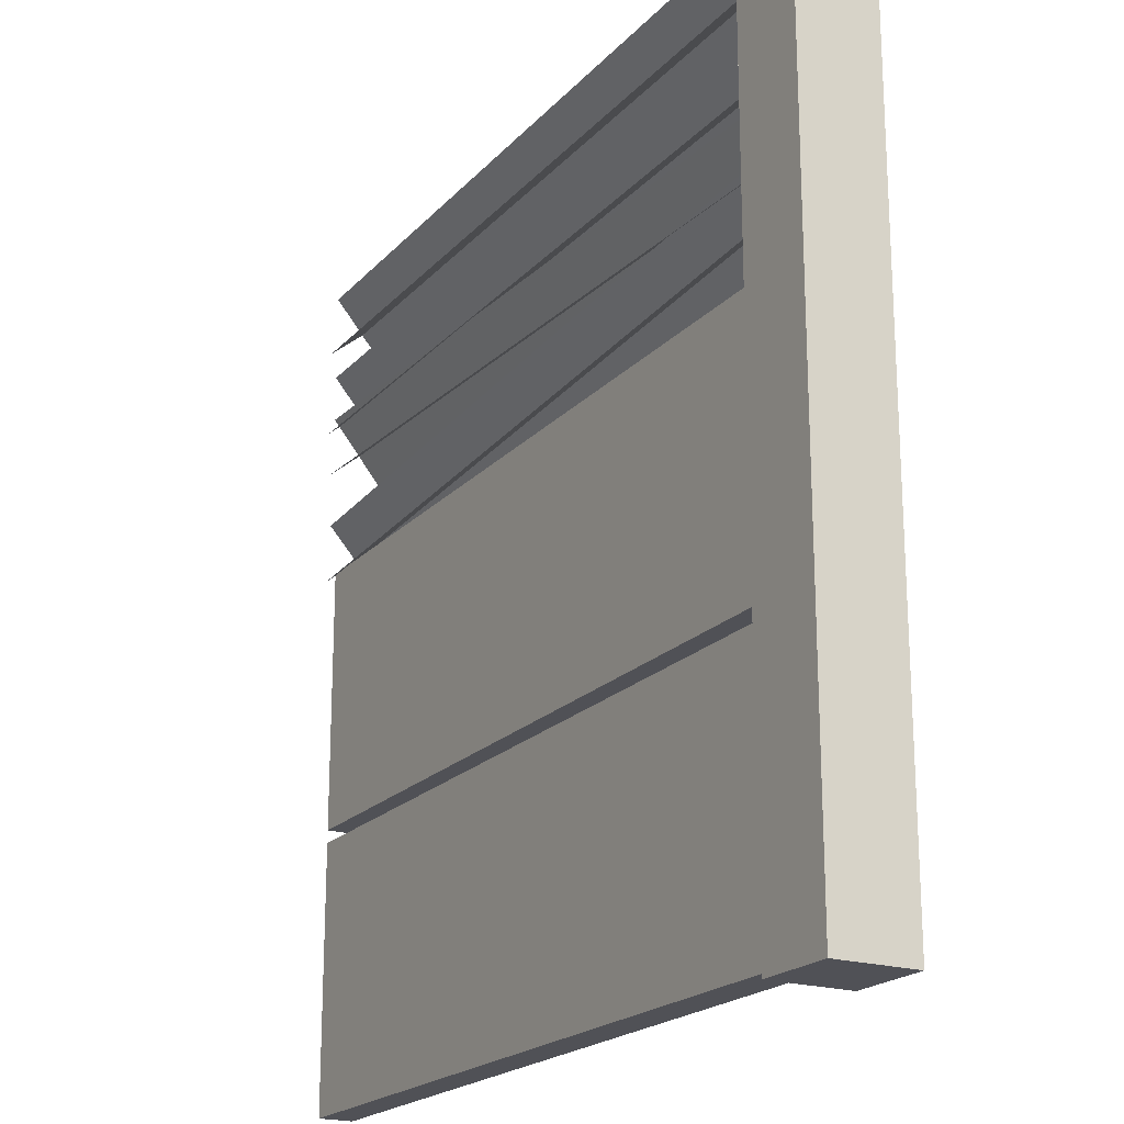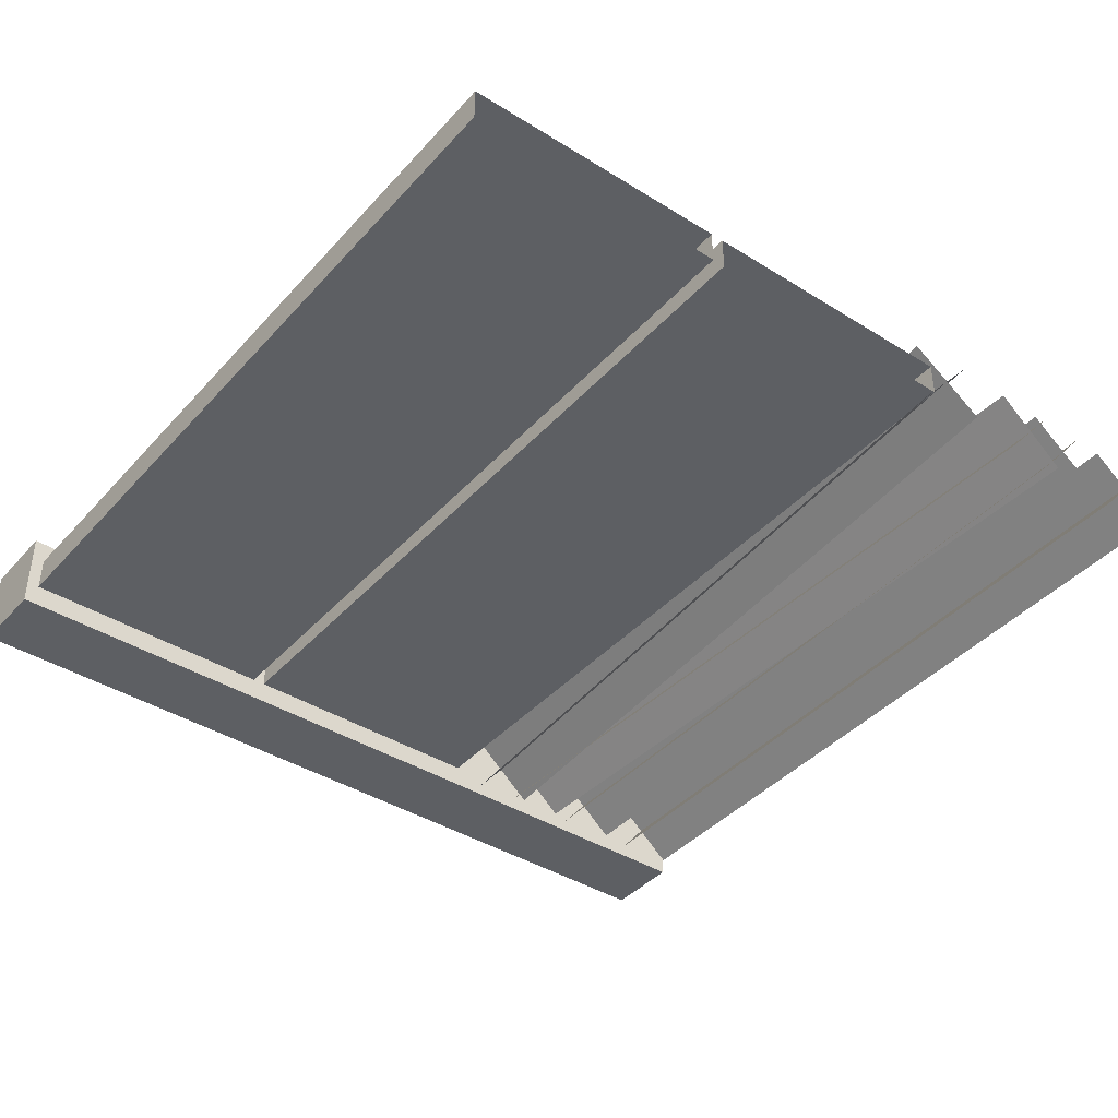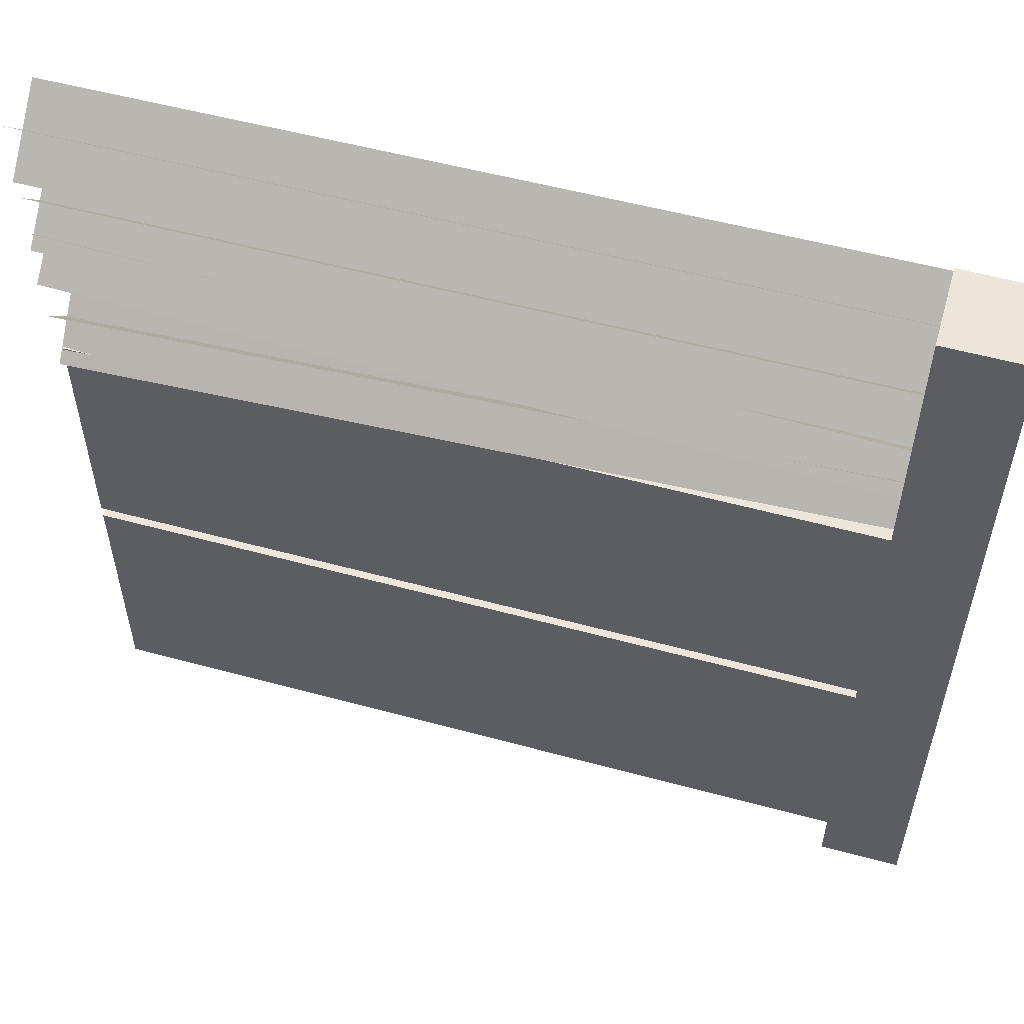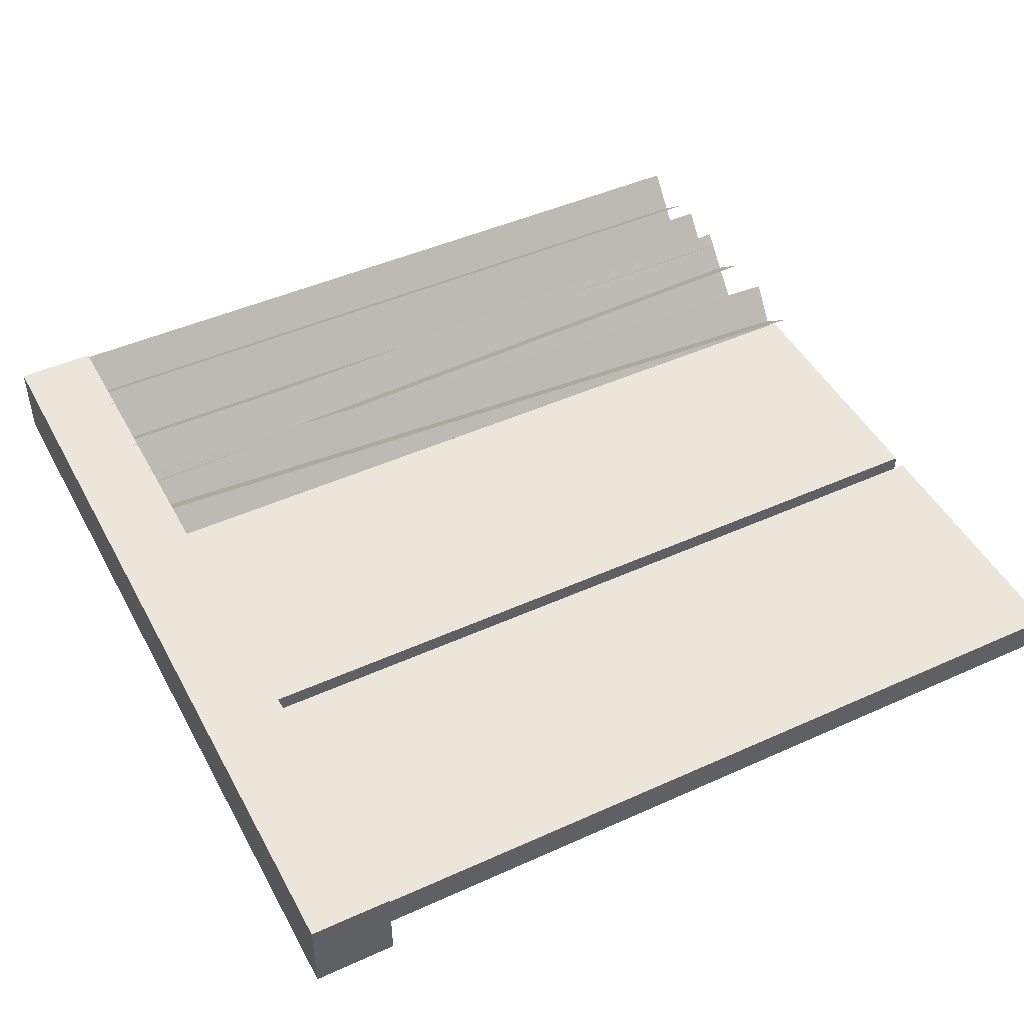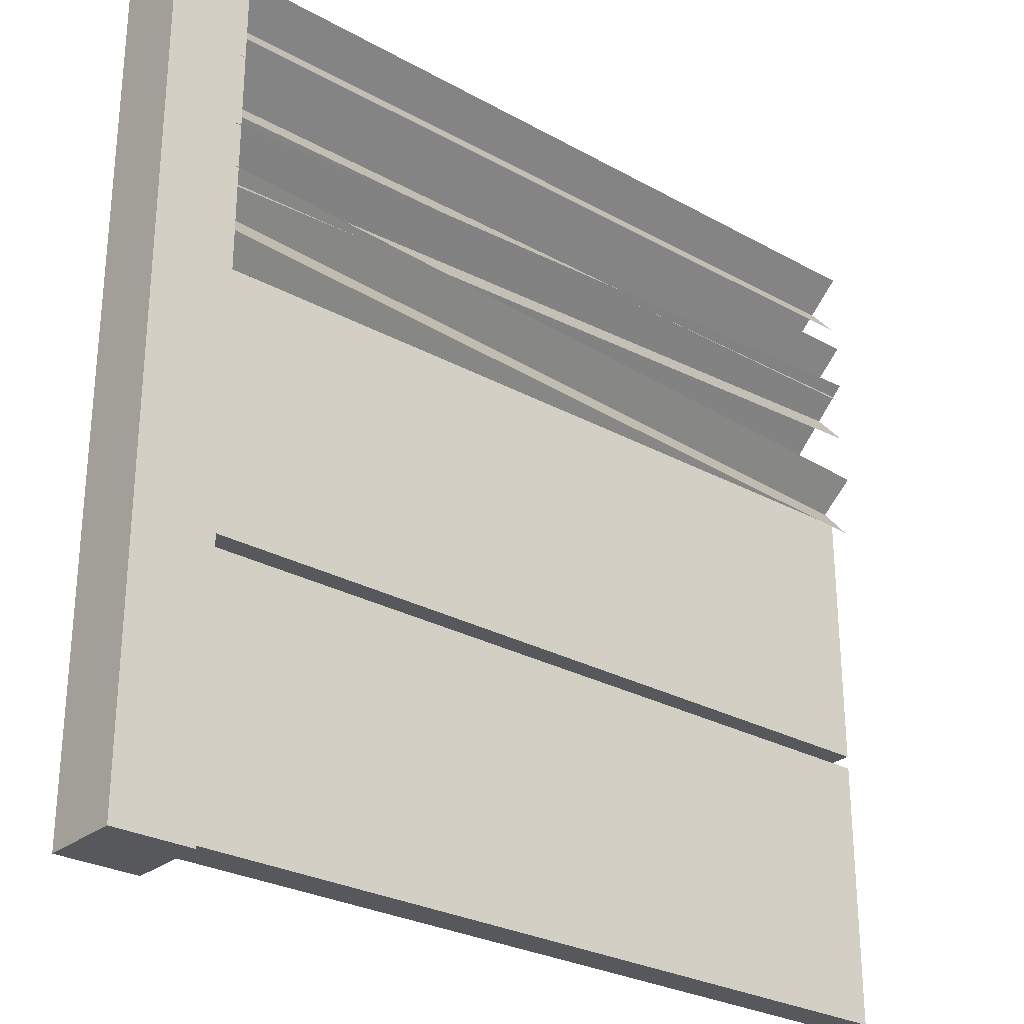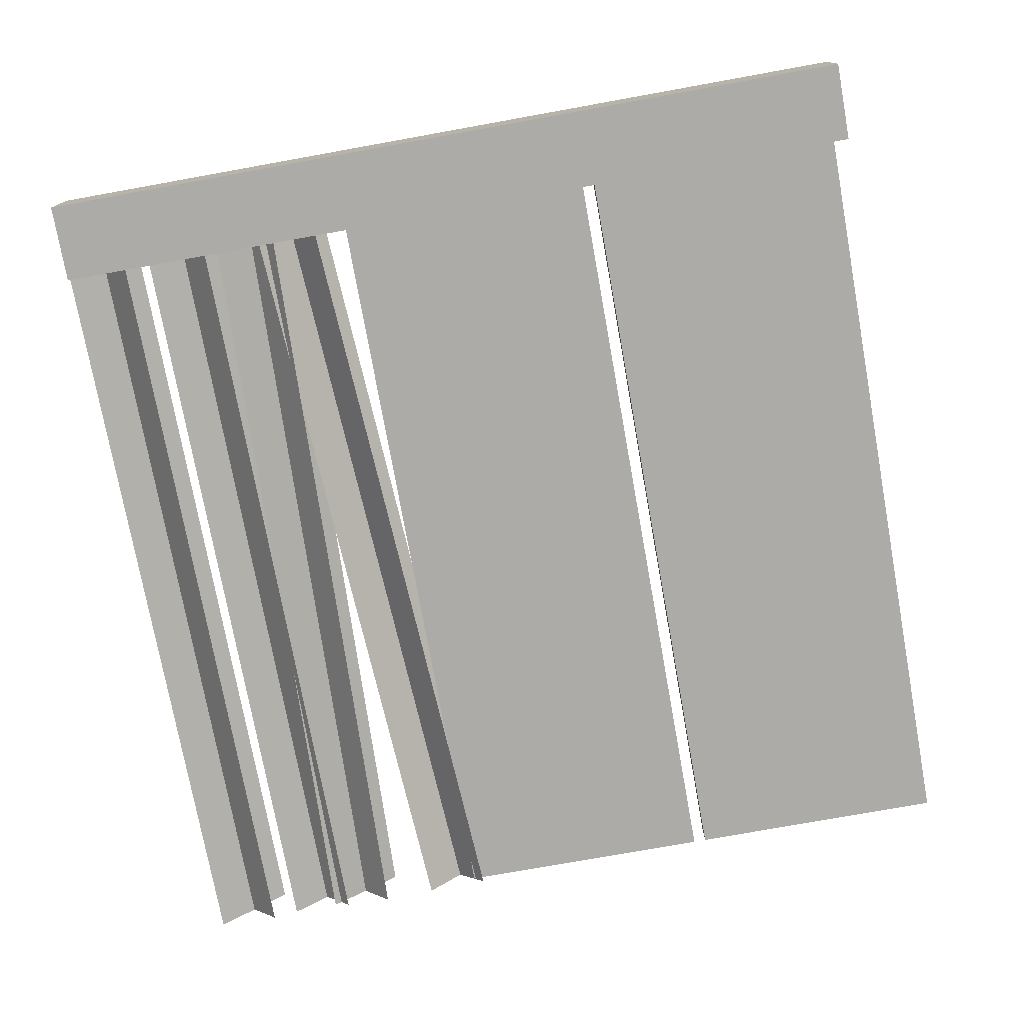
<metadata>
{"format":"obj","ext":"obj","renderer":"f3d","projection":"perspective","resolution":1024,"background":"white","views":[{"elev":-20.4,"azim":-119.6,"up":"+Y"},{"elev":-40.4,"azim":52.5,"up":"+Z"},{"elev":55.9,"azim":-164.1,"up":"+Y"},{"elev":46.7,"azim":-27.2,"up":"+Z"},{"elev":-27.9,"azim":-39.9,"up":"+Y"},{"elev":-76.2,"azim":-79.8,"up":"+Z"}]}
</metadata>
<code>
v 0.09331 0.6428 0.03995
v 1.907 0.02937 0.03995
v 0.09331 0.02937 0.03995
v 1.907 0.6428 0.03995
v 0.09331 0.6428 -0.03996
v 1.907 0.6428 0.03995
v 0.09331 0.6428 0.03995
v 1.907 0.6428 -0.03996
v 0.09331 0.02937 -0.03996
v 1.907 0.6428 -0.03996
v 0.09331 0.6428 -0.03996
v 1.907 0.02937 -0.03996
v 0.09331 0.02937 0.03995
v 1.907 0.02937 -0.03996
v 0.09331 0.02937 -0.03996
v 1.907 0.02937 0.03995
v 0.09331 1.286 0.03995
v 1.907 0.6724 0.03995
v 0.09331 0.6724 0.03995
v 1.907 1.286 0.03995
v 0.09331 1.286 -0.03996
v 1.907 1.286 0.03995
v 0.09331 1.286 0.03995
v 1.907 1.286 -0.03996
v 0.09331 0.6724 -0.03996
v 1.907 1.286 -0.03996
v 0.09331 1.286 -0.03996
v 1.907 0.6724 -0.03996
v 0.09331 0.6724 0.03995
v 1.907 0.6724 -0.03996
v 0.09331 0.6724 -0.03996
v 1.907 0.6724 0.03995
v 0.09332 -6.75e-09 -0.09334
v -0.09334 -6.75e-09 0.09332
v 0.09332 -6.75e-09 0.09332
v -0.09334 -6.75e-09 -0.09334
v 0.09332 2 -0.09334
v -0.09334 2 0.09332
v -0.09334 2 -0.09334
v 0.09332 2 0.09332
v 0.09332 2 0.09332
v -0.09334 -6.75e-09 0.09332
v -0.09334 2 0.09332
v 0.09332 -6.75e-09 0.09332
v 0.09332 2 -0.09334
v 0.09332 -6.75e-09 0.09332
v 0.09332 2 0.09332
v 0.09332 -6.75e-09 -0.09334
v -0.09334 2 -0.09334
v 0.09332 -6.75e-09 -0.09334
v 0.09332 2 -0.09334
v -0.09334 -6.75e-09 -0.09334
v -0.09334 2 0.09332
v -0.09334 -6.75e-09 -0.09334
v -0.09334 2 -0.09334
v -0.09334 -6.75e-09 0.09332
v 1.912 1.785 -0.05203
v 0.07978 1.637 0.08168
v 1.911 1.625 0.08168
v 0.08112 1.796 -0.05203
v 1.911 1.638 -0.06485
v 0.0807 1.783 0.0945
v 0.08021 1.649 -0.06485
v 1.912 1.772 0.0945
v 1.912 1.785 -0.05203
v 0.07978 1.637 0.08168
v 0.08112 1.796 -0.05203
v 1.911 1.625 0.08168
v 1.911 1.638 -0.06485
v 0.0807 1.783 0.0945
v 1.912 1.772 0.0945
v 0.08021 1.649 -0.06485
v 1.914 1.992 -0.05203
v 0.08167 1.844 0.08168
v 1.913 1.833 0.08168
v 0.08301 2.003 -0.05203
v 1.913 1.846 -0.06485
v 0.08259 1.991 0.0945
v 0.0821 1.857 -0.06485
v 1.914 1.979 0.0945
v 1.914 1.992 -0.05203
v 0.08167 1.844 0.08168
v 0.08301 2.003 -0.05203
v 1.913 1.833 0.08168
v 1.913 1.846 -0.06485
v 0.08259 1.991 0.0945
v 1.914 1.979 0.0945
v 0.0821 1.857 -0.06485
v 1.91 1.675 -0.05203
v 0.08506 1.458 0.08168
v 1.915 1.516 0.08168
v 0.0805 1.617 -0.05203
v 1.915 1.529 -0.06485
v 0.08056 1.604 0.0945
v 0.085 1.471 -0.06485
v 1.911 1.662 0.0945
v 1.91 1.675 -0.05203
v 0.08506 1.458 0.08168
v 0.0805 1.617 -0.05203
v 1.915 1.516 0.08168
v 1.915 1.529 -0.06485
v 0.08056 1.604 0.0945
v 1.911 1.662 0.0945
v 0.085 1.471 -0.06485
v 1.916 1.407 -0.05203
v 0.07917 1.351 0.08168
v 1.908 1.248 0.08168
v 0.08829 1.51 -0.05203
v 1.908 1.261 -0.06485
v 0.08725 1.497 0.0945
v 0.08022 1.363 -0.06485
v 1.916 1.394 0.0945
v 1.916 1.407 -0.05203
v 0.07917 1.351 0.08168
v 0.08829 1.51 -0.05203
v 1.908 1.248 0.08168
v 1.908 1.261 -0.06485
v 0.08725 1.497 0.0945
v 1.916 1.394 0.0945
v 0.08022 1.363 -0.06485
g fence_concrete_A_5_11328_531
f 1 3 2
f 2 4 1
f 5 7 6
f 6 8 5
f 9 11 10
f 10 12 9
f 13 15 14
f 14 16 13
f 17 19 18
f 18 20 17
f 21 23 22
f 22 24 21
f 25 27 26
f 26 28 25
f 29 31 30
f 30 32 29
f 33 35 34
f 34 36 33
f 37 39 38
f 38 40 37
f 41 43 42
f 42 44 41
f 45 47 46
f 46 48 45
f 49 51 50
f 50 52 49
f 53 55 54
f 54 56 53
f 57 59 58
f 58 60 57
f 61 63 62
f 62 64 61
f 65 67 66
f 66 68 65
f 69 71 70
f 70 72 69
f 73 75 74
f 74 76 73
f 77 79 78
f 78 80 77
f 81 83 82
f 82 84 81
f 85 87 86
f 86 88 85
f 89 91 90
f 90 92 89
f 93 95 94
f 94 96 93
f 97 99 98
f 98 100 97
f 101 103 102
f 102 104 101
f 105 107 106
f 106 108 105
f 109 111 110
f 110 112 109
f 113 115 114
f 114 116 113
f 117 119 118
f 118 120 117

</code>
